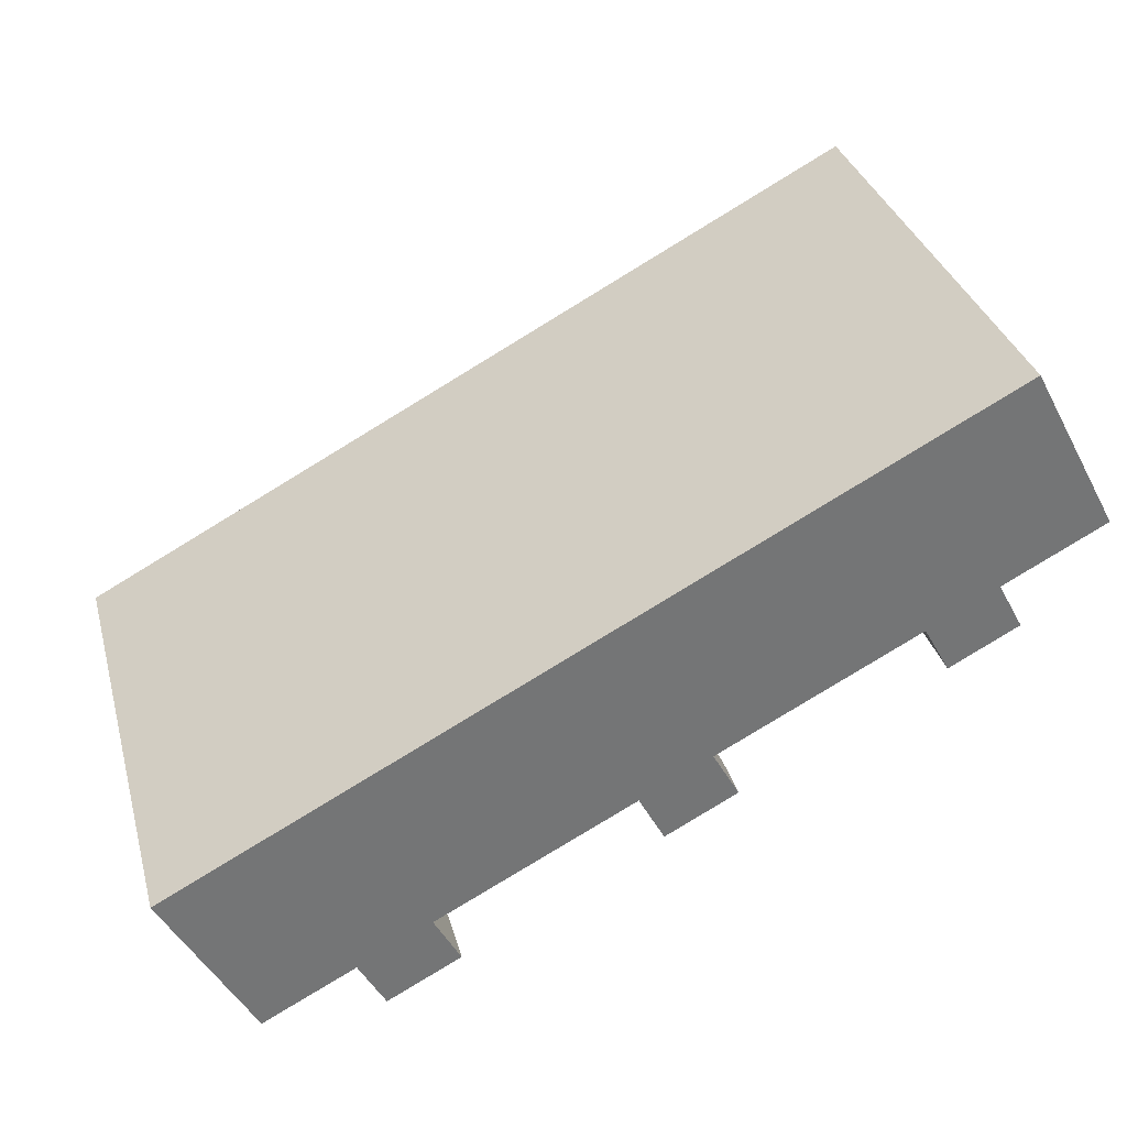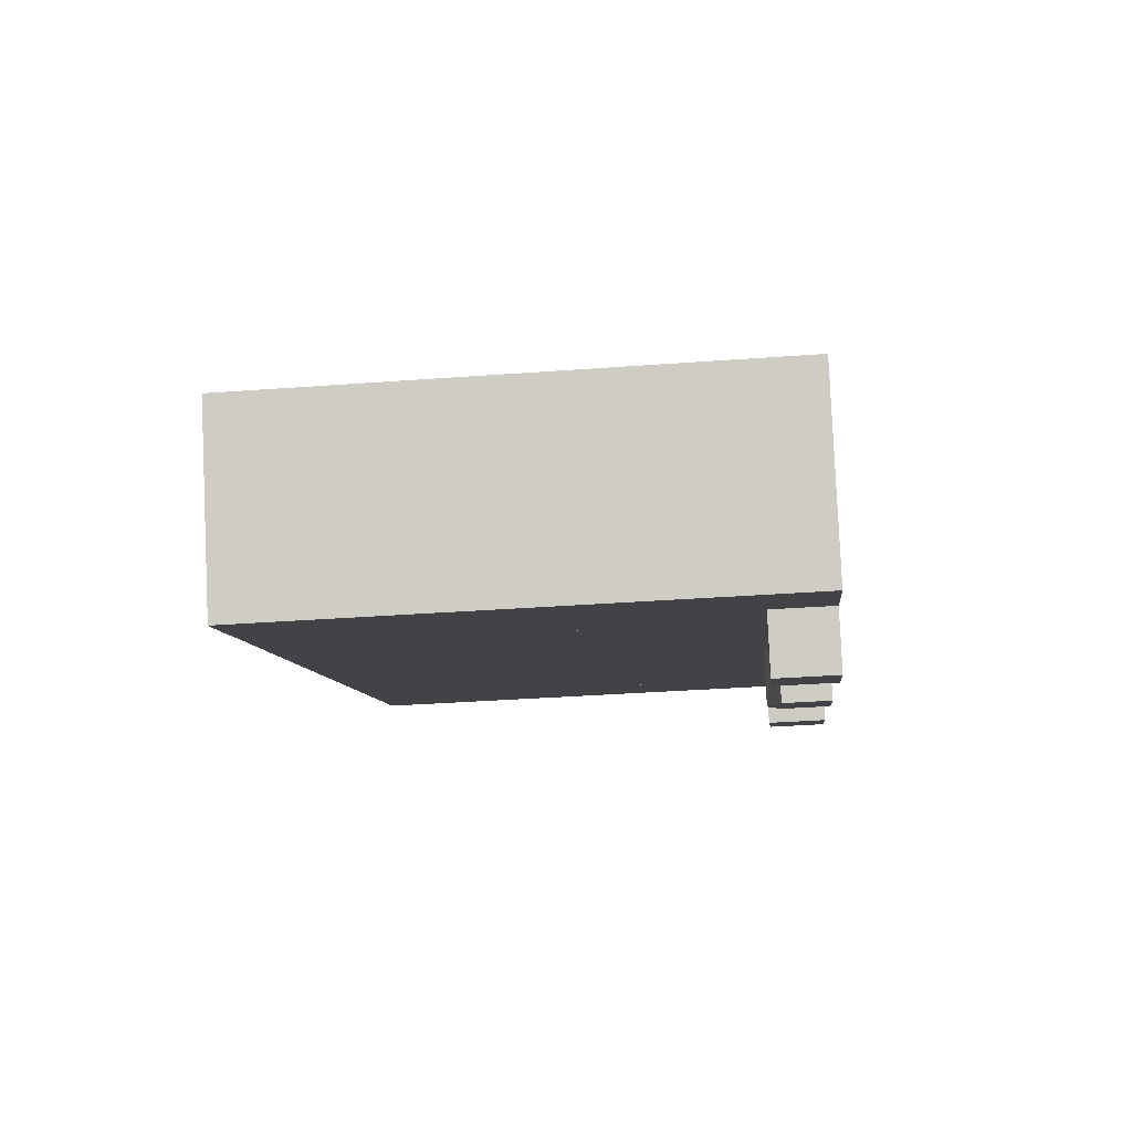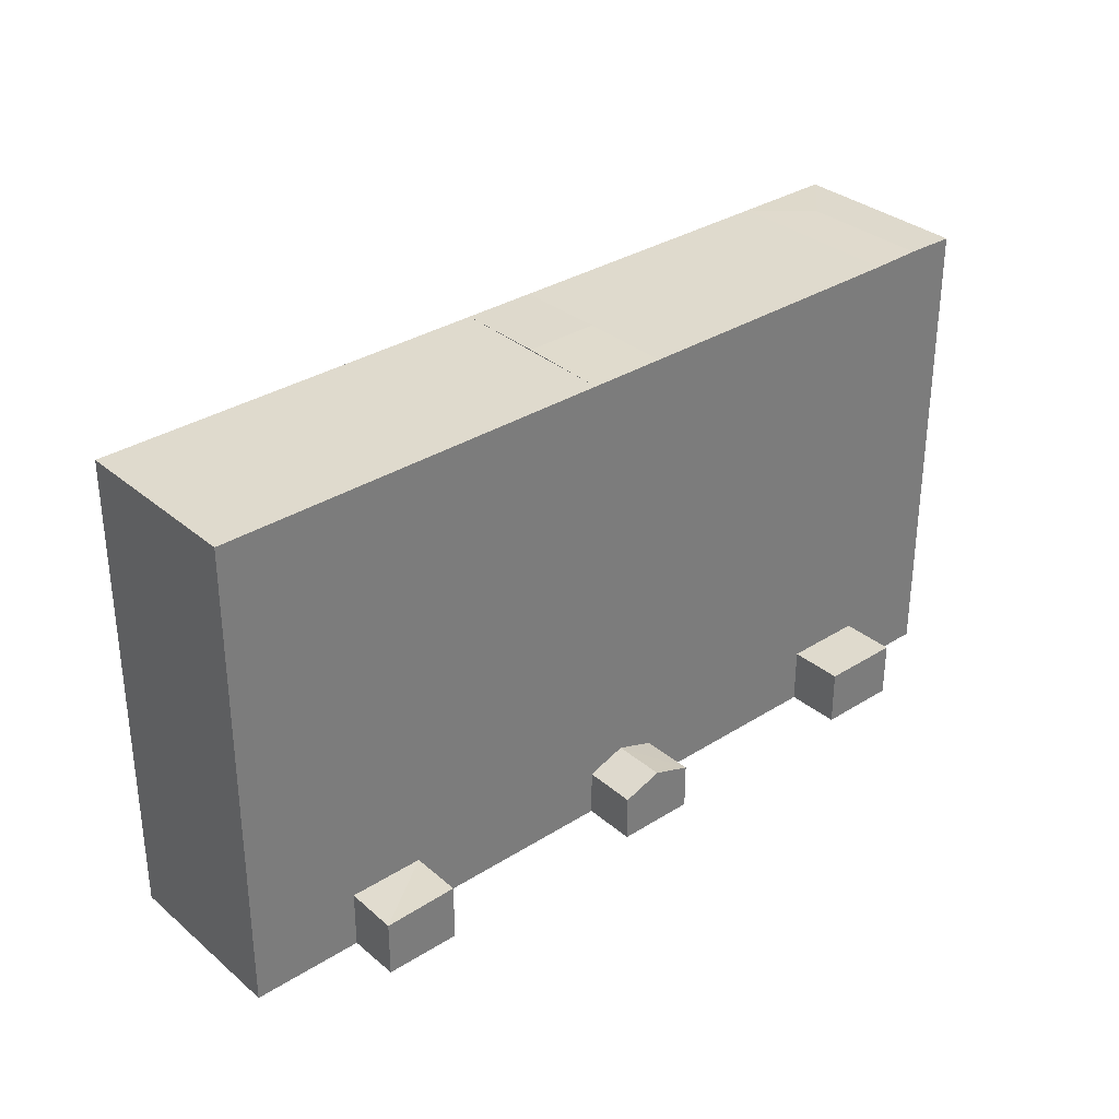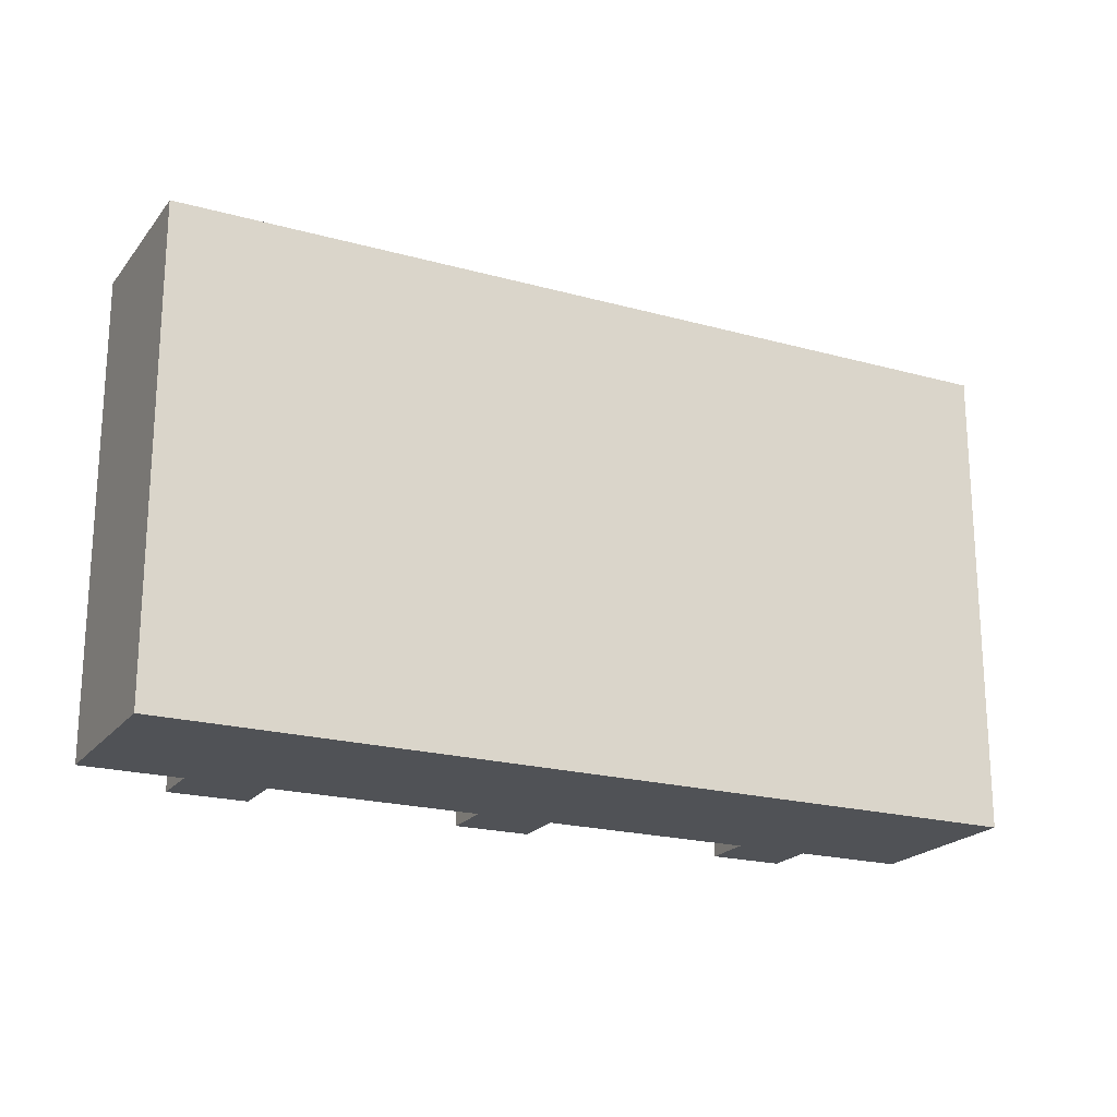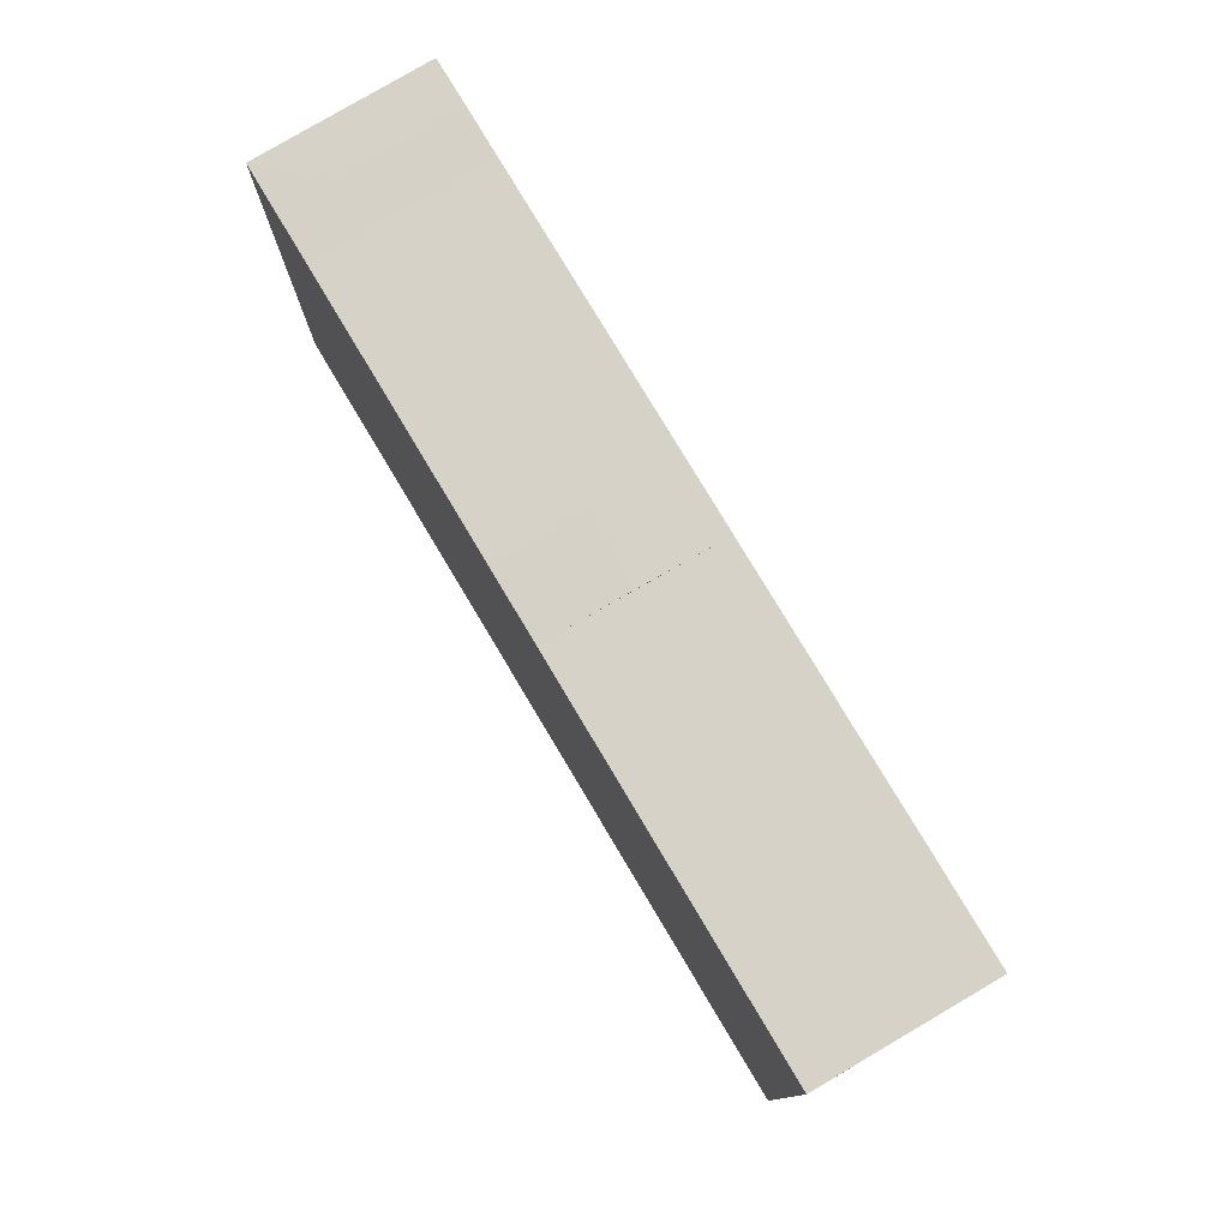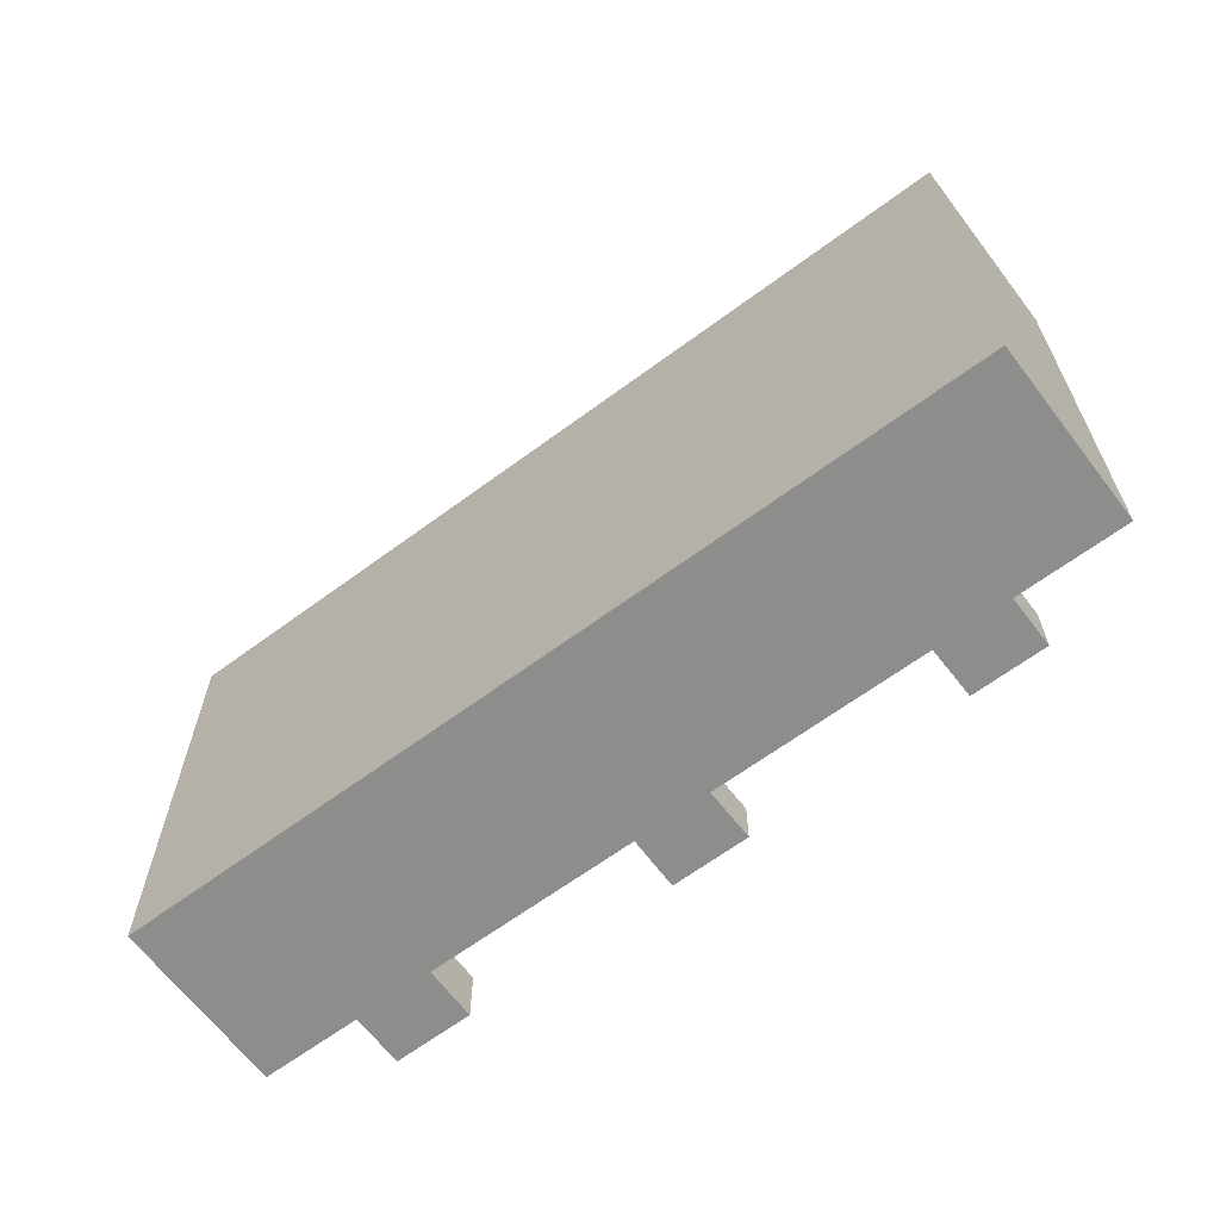
<metadata>
{"format":"obj","ext":"obj","renderer":"f3d","projection":"perspective","resolution":1024,"background":"white","views":[{"elev":33.9,"azim":-15.0,"up":"+Z"},{"elev":-35.3,"azim":-84.4,"up":"+Z"},{"elev":32.7,"azim":111.0,"up":"+Y"},{"elev":-20.6,"azim":-54.5,"up":"+Y"},{"elev":78.3,"azim":31.4,"up":"+Y"},{"elev":-64.5,"azim":9.0,"up":"+Y"}]}
</metadata>
<code>
v  51.54 3.677 9.912
v  45.53 3.782 10.62
v  49.91 3.782 12.92
v  47.19 3.782 7.604
v  30.09 3.045 -1.476
v  30.7 3.911 2.815
v  32.36 3.911 -0.274
v  28.47 3.045 1.64
v  32.94 3.045 3.99
v  34.62 3.045 0.9277
v  17.66 3.695 -8.078
v  11.35 3.695 -7.368
v  16.01 3.695 -4.914
v  13.02 3.695 -10.54
v  49.92 31.5 12.92
v  50.71 31.5 26.68
v  56.32 31.5 16.29
v  44.31 31.5 23.31
v  45.53 31.5 10.62
v  39.85 31.5 20.96
v  32.94 31.5 3.989
v  27.25 31.5 14.34
v  23.02 31.5 12.11
v  30.09 31.55 9.162
v  25.75 31.55 6.875
v  28.47 31.5 1.639
v  10.56 31.5 5.555
v  16.01 31.5 -4.915
v  5.851 31.5 3.077
v  11.35 31.5 -7.368
v  4.465 31.55 -1.387
v  0.0006736 31.5 -0.0009959
v  5.5 31.5 -10.45
v  8.425 31.55 -8.907
v  49.91 -7.913e-16 12.92
v  47.19 -4.656e-16 7.604
v  51.54 -6.069e-16 9.912
v  45.53 -6.501e-16 10.62
v  28.47 -1.004e-16 1.64
v  34.62 -5.681e-17 0.9278
v  32.94 -2.443e-16 3.99
v  30.09 9.036e-17 -1.476
v  13.02 6.455e-16 -10.54
v  16.01 3.009e-16 -4.914
v  11.35 4.511e-16 -7.367
v  17.66 4.946e-16 -8.078
v  50.71 -1.634e-15 26.68
v  44.31 -1.428e-15 23.31
v  56.31 -9.975e-16 16.29
v  39.85 -1.284e-15 20.96
v  27.25 -8.779e-16 14.34
v  23.02 -7.416e-16 12.11
v  10.56 -3.402e-16 5.556
v  5.85 -1.885e-16 3.078
v  5.5 6.396e-16 -10.45
v  0 0 0
v  32.94 4.778 3.99
g defaultobject
f 1 2 3
f 2 1 4
f 5 6 7
f 6 5 8
f 7 9 10
f 9 7 6
f 11 12 13
f 12 11 14
f 15 16 17
f 16 15 18
f 19 18 15
f 18 19 20
f 21 20 19
f 20 21 22
f 23 24 25
f 24 23 22
f 25 21 26
f 21 25 24
f 26 27 23
f 27 26 28
f 28 29 27
f 29 28 30
f 31 32 29
f 33 31 34
f 31 33 32
f 34 29 30
f 29 34 31
f 35 36 37
f 36 35 38
f 39 40 41
f 40 39 42
f 43 44 45
f 44 43 46
f 35 47 48
f 47 35 49
f 38 48 50
f 48 38 35
f 41 50 51
f 50 41 38
f 51 39 41
f 39 51 52
f 53 39 52
f 39 53 44
f 45 53 54
f 53 45 44
f 55 54 56
f 54 55 45
f 37 3 35
f 3 37 1
f 2 36 38
f 36 2 4
f 4 37 36
f 37 4 1
f 8 42 39
f 42 8 5
f 5 40 42
f 40 5 7
f 40 7 10
f 40 9 41
f 9 40 10
f 12 43 45
f 43 12 14
f 14 46 43
f 46 14 11
f 46 13 44
f 13 46 11
f 47 18 48
f 18 47 16
f 15 49 35
f 49 15 17
f 49 16 47
f 16 49 17
f 48 20 50
f 20 48 18
f 19 3 2
f 3 19 15
f 50 22 51
f 22 50 20
f 21 38 41
f 38 21 19
f 22 21 24
f 51 23 52
f 23 51 22
f 26 23 25
f 6 9 57
f 26 57 8
f 57 26 21
f 52 27 53
f 27 52 23
f 28 39 44
f 39 28 26
f 53 29 54
f 29 53 27
f 30 13 12
f 13 30 28
f 54 32 56
f 32 54 29
f 32 55 56
f 55 32 33
f 33 45 55
f 45 33 30
f 30 33 34

</code>
